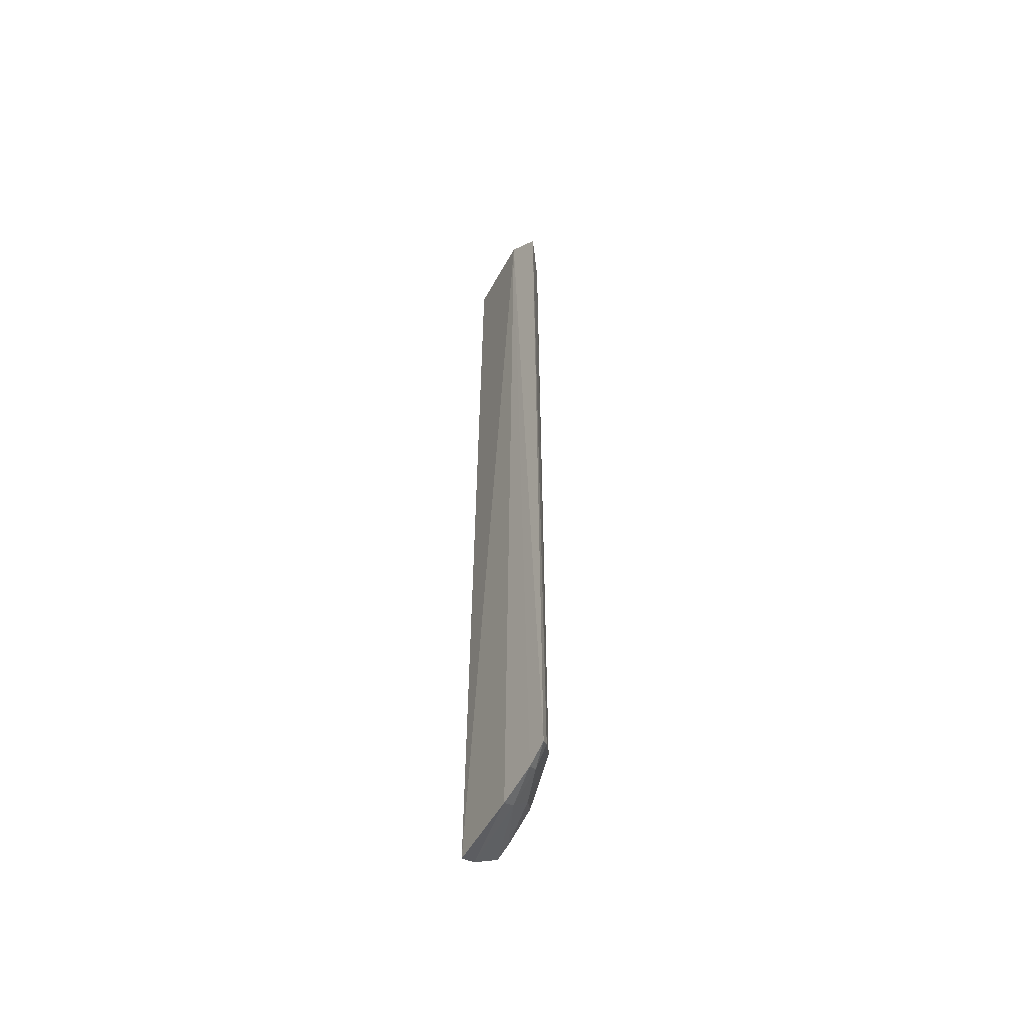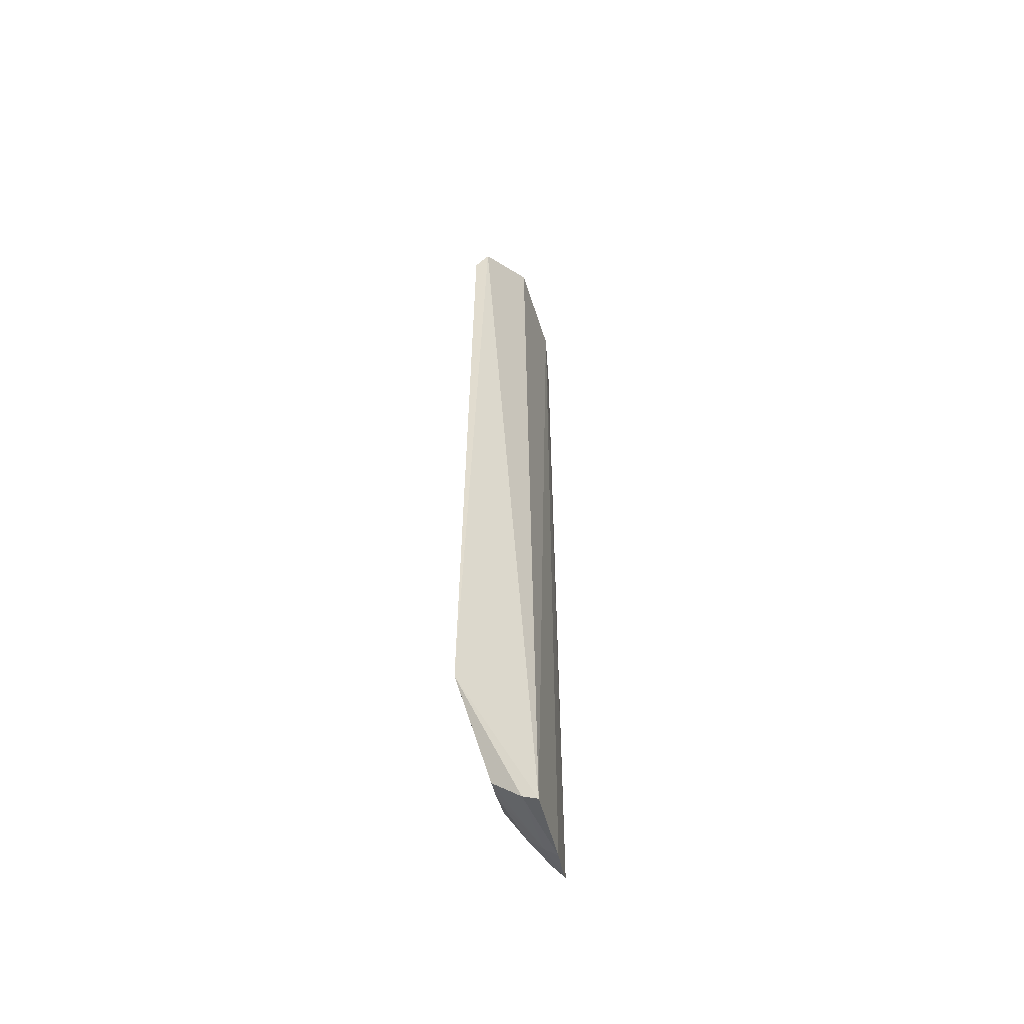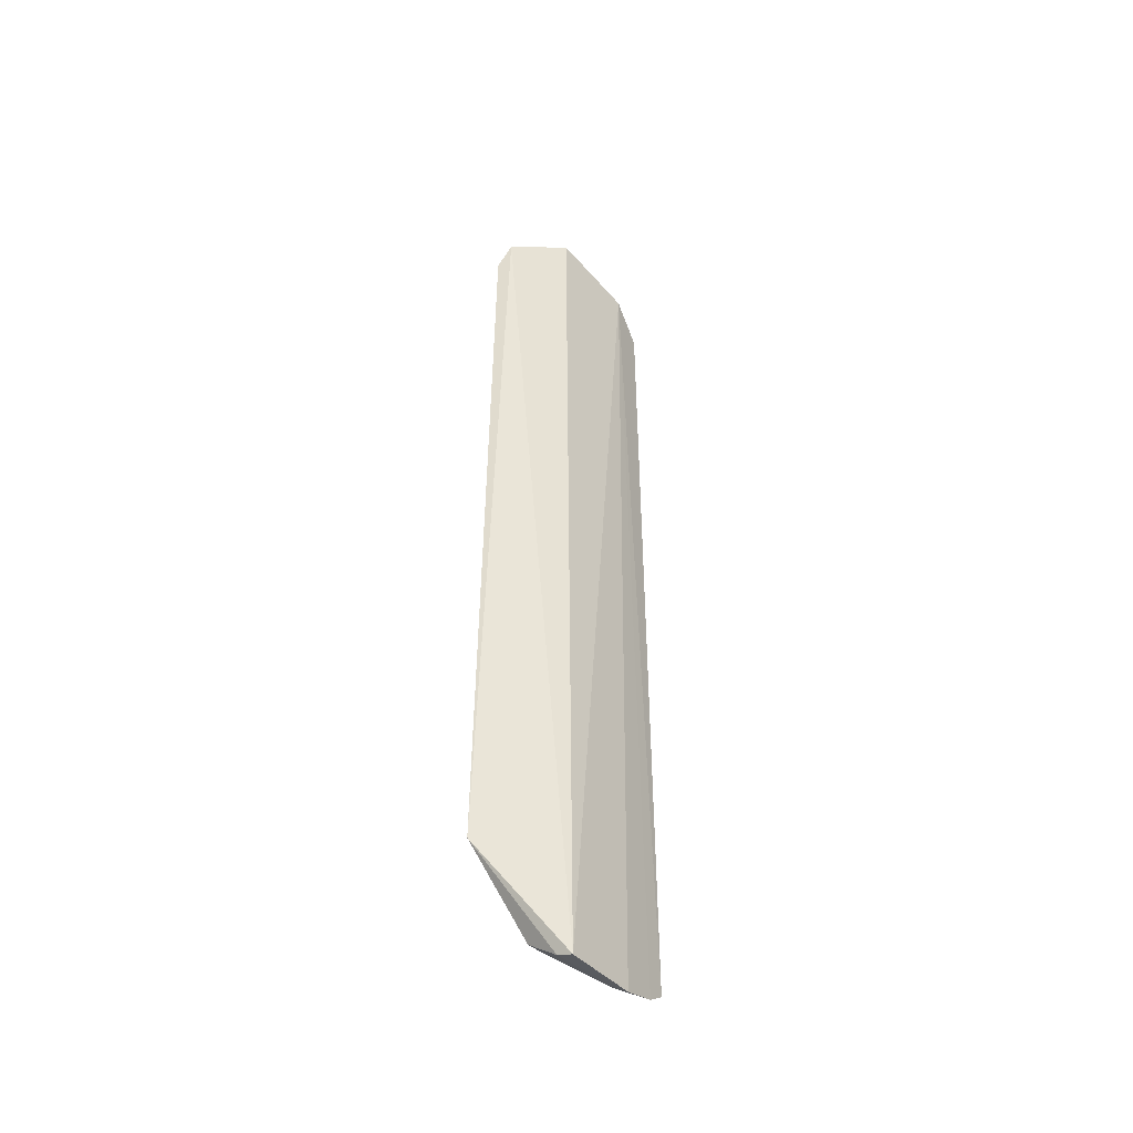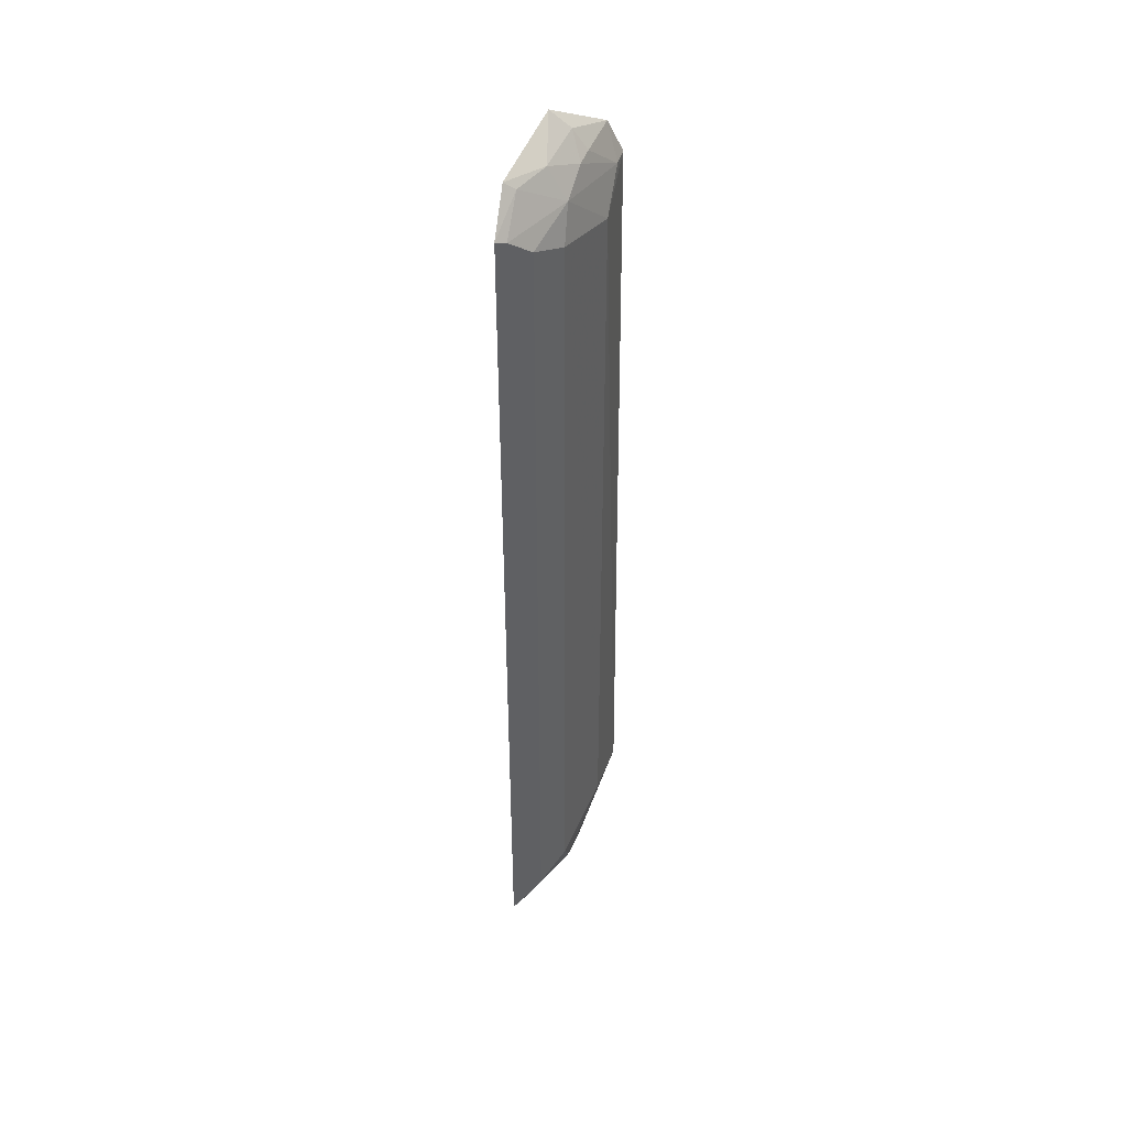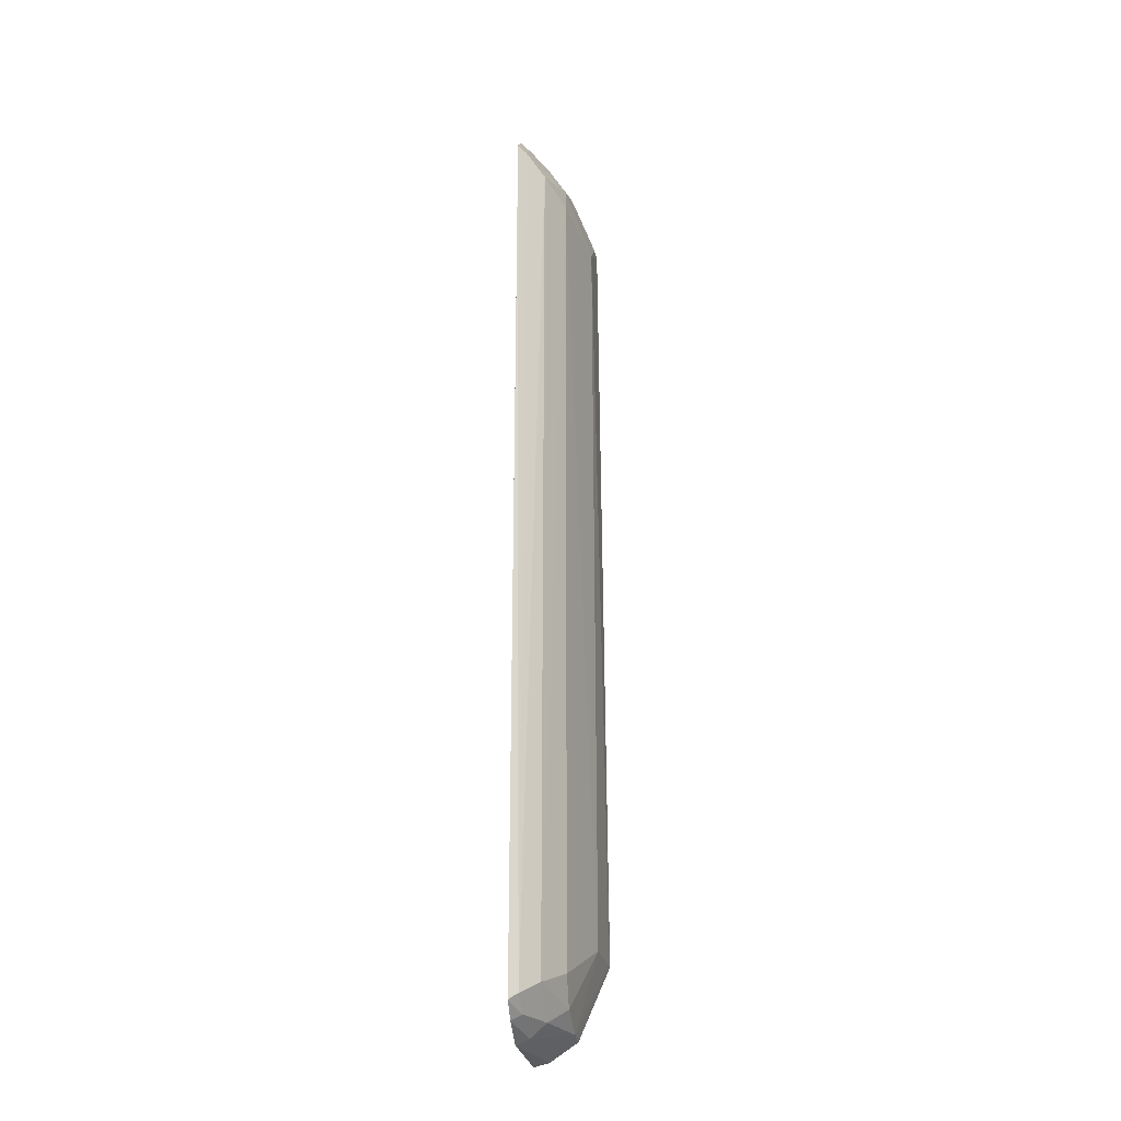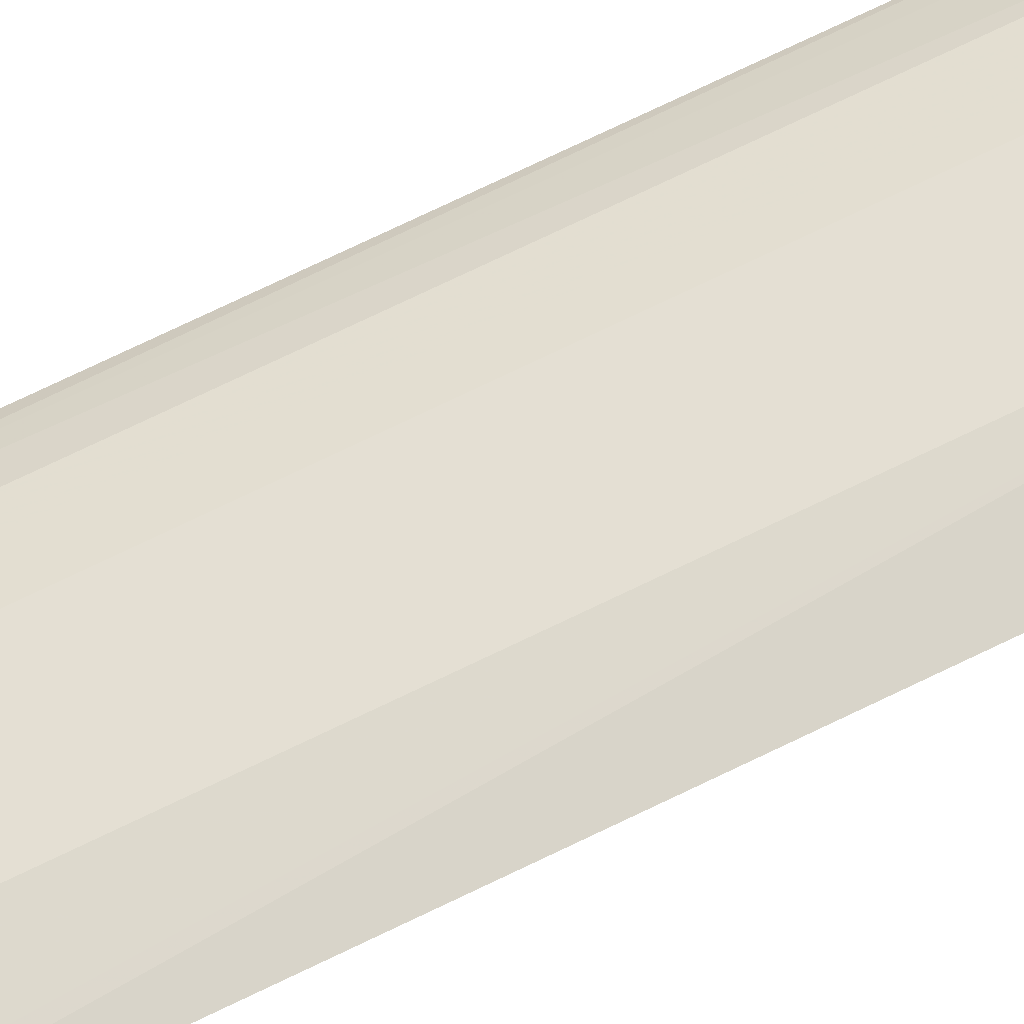
<metadata>
{"format":"obj","ext":"obj","renderer":"f3d","projection":"perspective","resolution":1024,"background":"white","views":[{"elev":-53.4,"azim":54.4,"up":"+Z"},{"elev":-55.7,"azim":-81.4,"up":"+Z"},{"elev":-46.3,"azim":-58.0,"up":"+Z"},{"elev":44.5,"azim":103.4,"up":"+Z"},{"elev":-25.6,"azim":96.3,"up":"+Z"},{"elev":76.8,"azim":-115.5,"up":"+Y"}]}
</metadata>
<code>
v 0.005255 0.02386 0.07642
v 0.01517 0.02278 0.07267
v 0.001124 0.02829 0.008245
v 0.005117 0.02327 0.0001846
v 0.01223 0.0226 0.07518
v 0.01475 0.02341 0.003223
v 0.0009368 0.02684 0.07346
v 0.01048 0.02617 0.06966
v 0.004872 0.02641 0.001909
v 0.01374 0.02275 0.001601
v 0.0005303 0.02835 0.008269
v 0.006313 0.02625 0.07338
v 0.01044 0.0262 0.005479
v 0.01313 0.02475 0.07085
v 0.01085 0.02273 0.0005476
v 0.01059 0.02487 0.002099
v 0.01527 0.02277 0.002686
v 0.005032 0.02438 0.0004867
v 0.004858 0.0278 0.06839
v 0.004906 0.02534 0.07504
v 0.009031 0.02619 0.003297
v 0.01452 0.02341 0.0723
v 0.0132 0.02473 0.004293
v 0.008977 0.02604 0.07218
v 0.0106 0.02366 0.00103
v 0.01334 0.02352 0.002101
v 0.004884 0.02787 0.008392
v 0.0005639 0.02789 0.07102
v 0.004868 0.02644 0.07353
v 0.008928 0.02463 0.07458
v 0.006217 0.02633 0.002157
v 0.01185 0.02338 0.07453
v 0.002047 0.02782 0.07095
f 5 1 4
f 7 4 1
f 11 4 7
f 11 3 9
f 15 10 5
f 15 5 4
f 17 6 2
f 17 2 5
f 17 5 10
f 18 11 9
f 18 4 11
f 18 15 4
f 19 3 11
f 20 7 1
f 22 2 6
f 22 6 14
f 23 13 8
f 23 8 14
f 23 14 6
f 23 21 13
f 23 16 21
f 24 14 8
f 24 22 14
f 24 8 19
f 25 18 9
f 25 15 18
f 25 10 15
f 26 6 17
f 26 23 6
f 26 16 23
f 26 17 10
f 26 25 16
f 26 10 25
f 27 3 19
f 27 13 21
f 27 19 8
f 27 8 13
f 28 19 11
f 28 11 7
f 29 20 12
f 29 7 20
f 30 20 1
f 30 1 5
f 30 12 20
f 30 24 12
f 31 21 16
f 31 27 21
f 31 9 3
f 31 3 27
f 31 25 9
f 31 16 25
f 32 5 2
f 32 2 22
f 32 30 5
f 32 22 24
f 32 24 30
f 33 24 19
f 33 12 24
f 33 19 28
f 33 29 12
f 33 28 7
f 33 7 29

</code>
